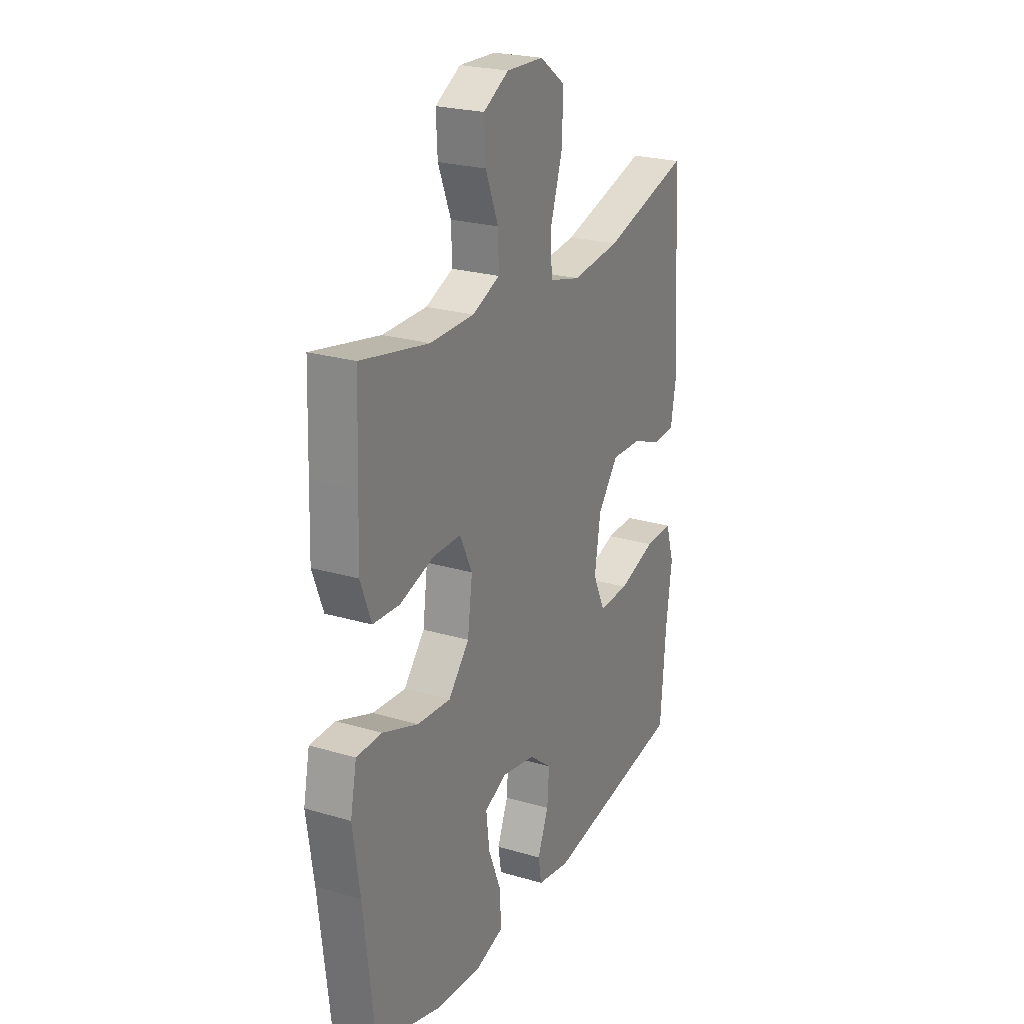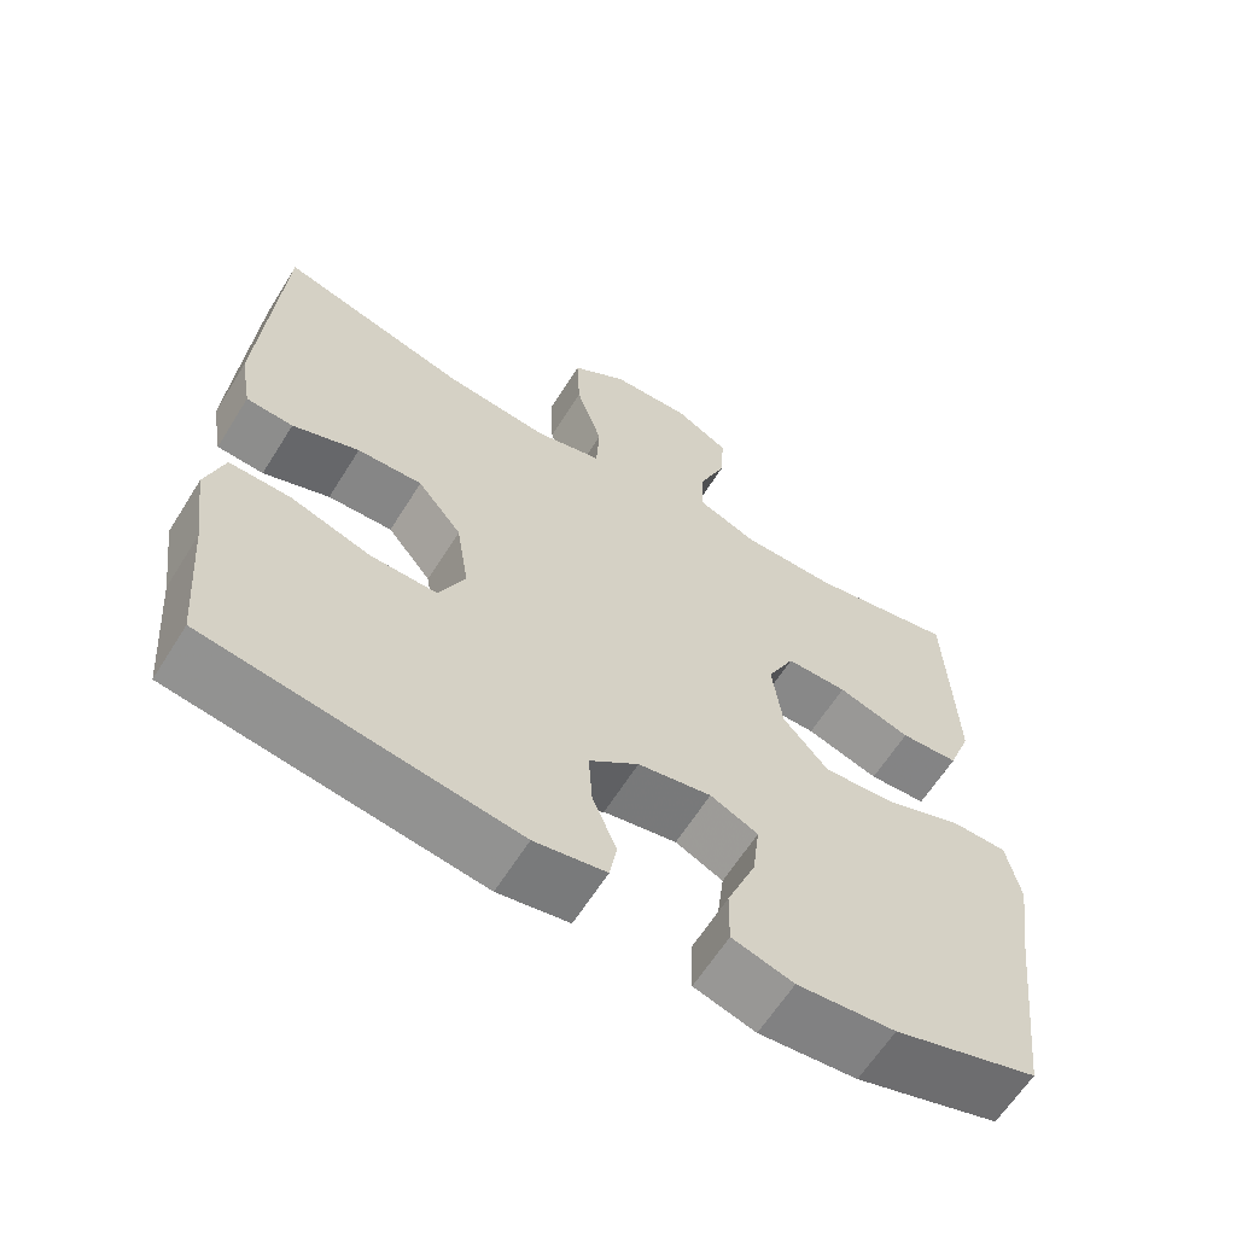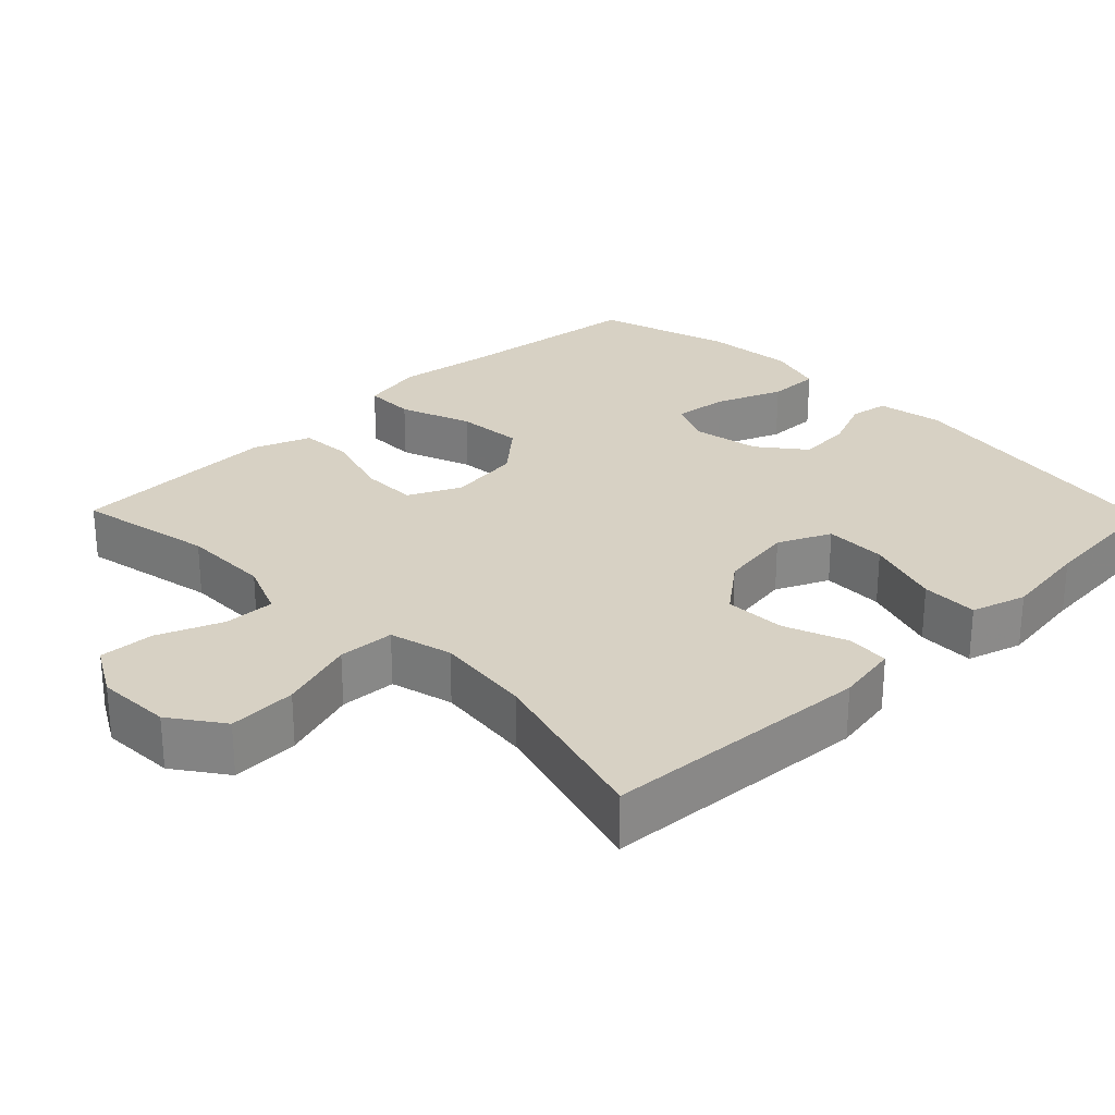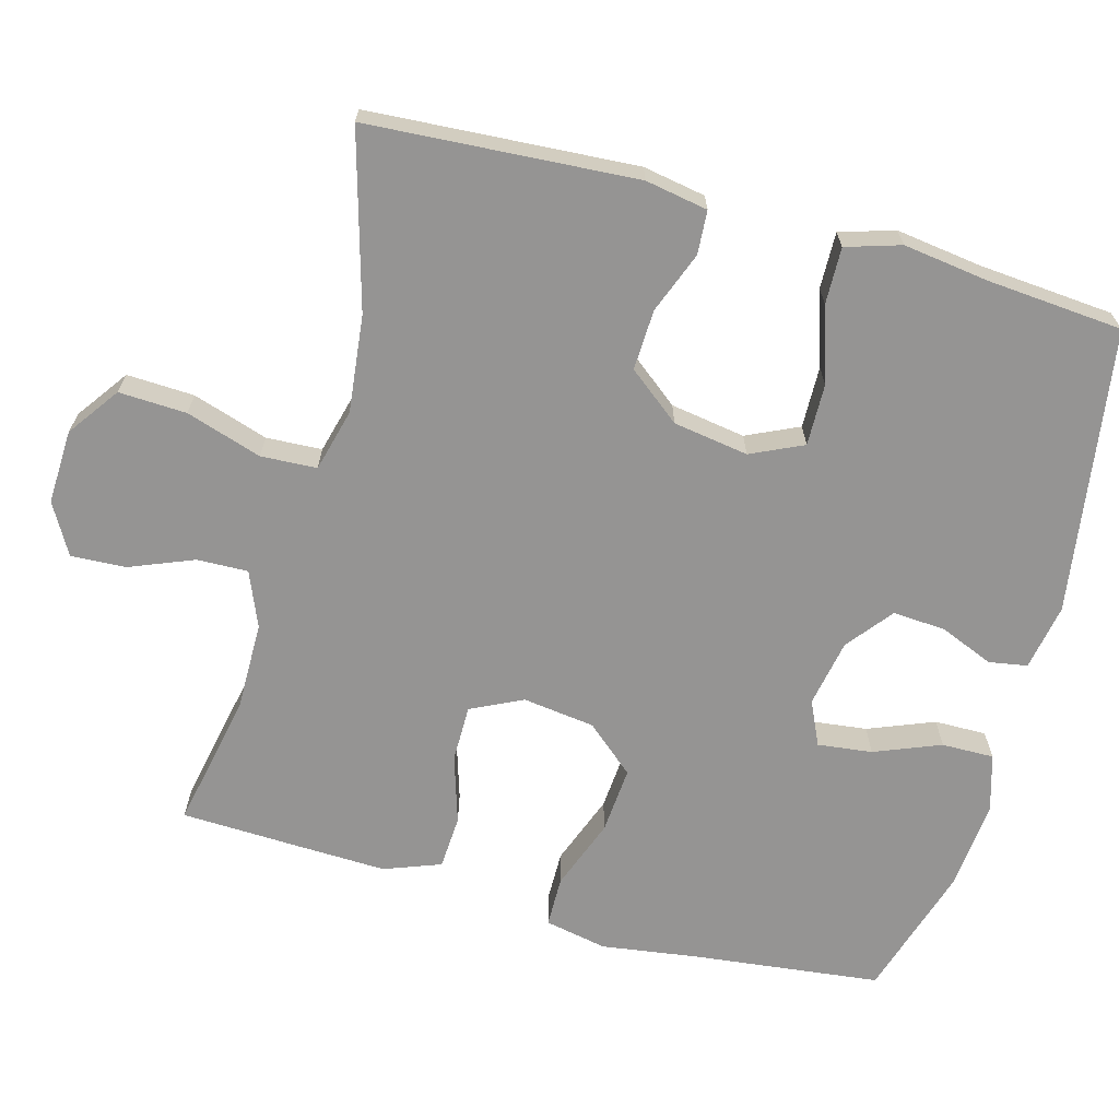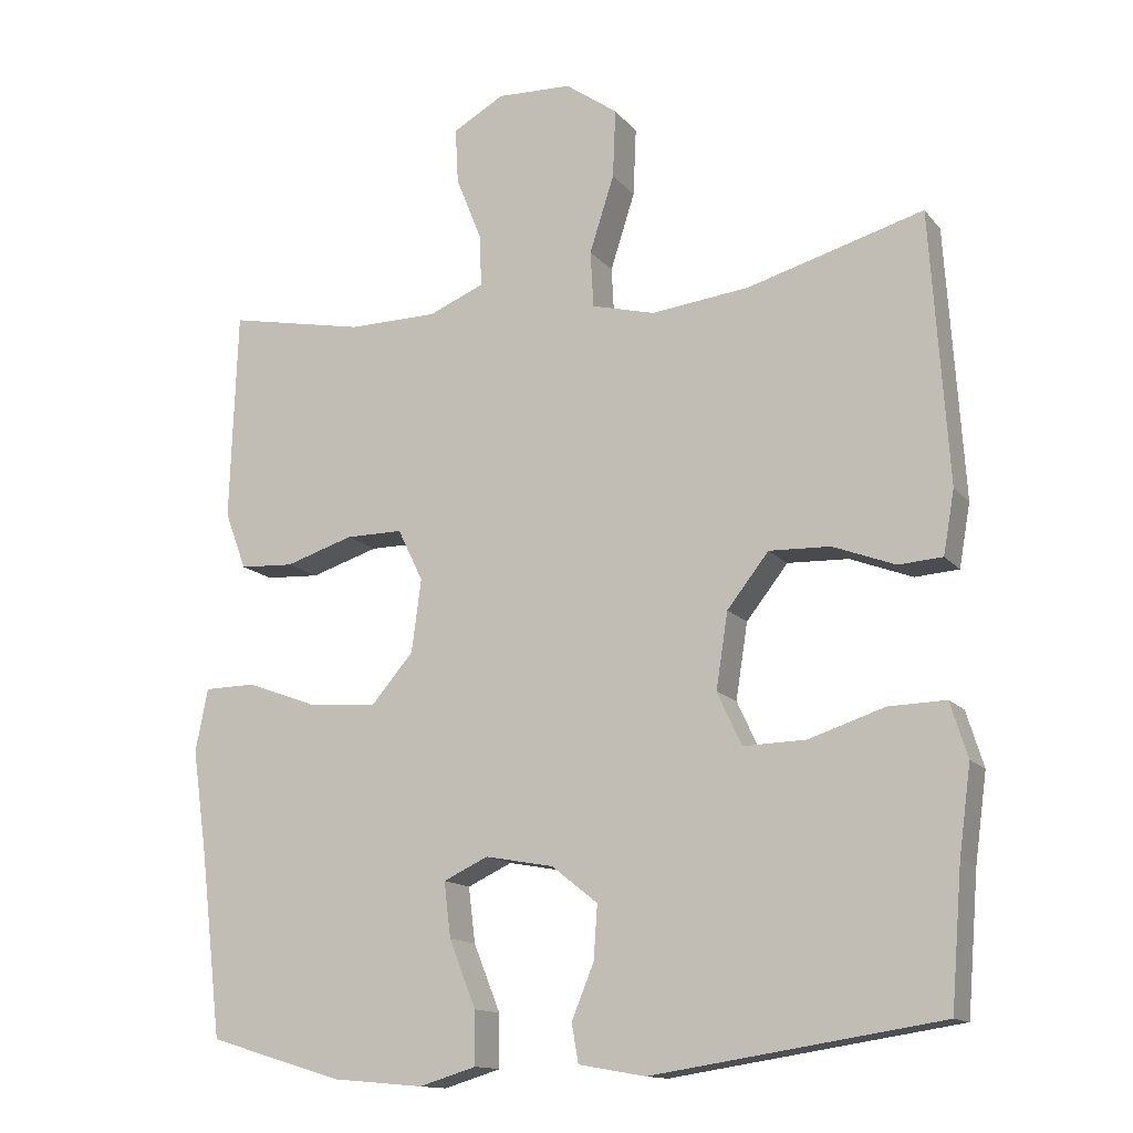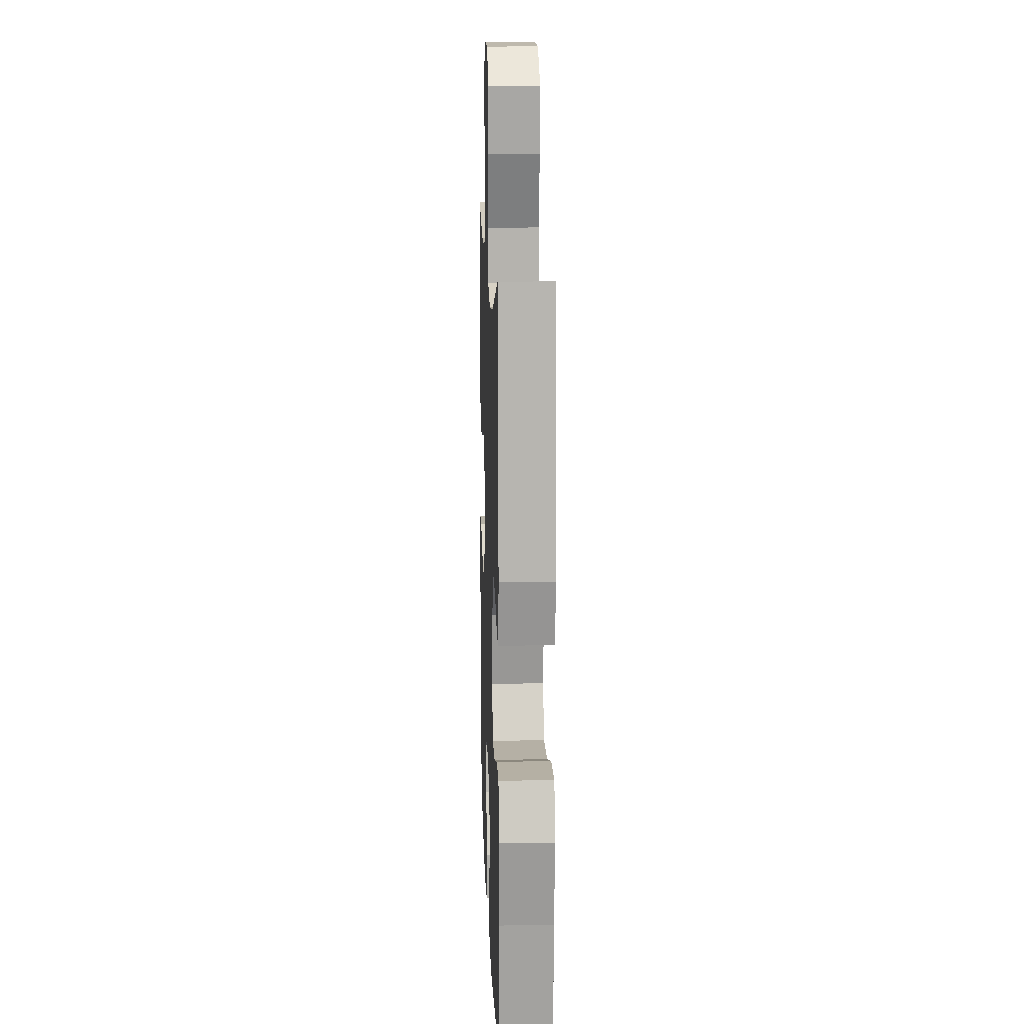
<metadata>
{"format":"obj","ext":"obj","renderer":"f3d","projection":"perspective","resolution":1024,"background":"white","views":[{"elev":24.0,"azim":-63.8,"up":"+Z"},{"elev":-62.9,"azim":148.0,"up":"+Z"},{"elev":27.1,"azim":45.7,"up":"+Y"},{"elev":-67.2,"azim":74.6,"up":"+Y"},{"elev":-13.8,"azim":24.5,"up":"+Z"},{"elev":13.1,"azim":88.0,"up":"+Z"}]}
</metadata>
<code>
v 0.5 0.07 0.5
v 0.524 0.07 0.136
v 0.509 0.07 0.051
v 0.45 0.07 0.047
v 0.366 0.07 0.079
v 0.284 0.07 0.082
v 0.228 0.07 0.011
v 0.212 0.07 -0.091
v 0.245 0.07 -0.162
v 0.329 0.07 -0.16
v 0.431 0.07 -0.127
v 0.508 0.07 -0.125
v 0.531 0.07 -0.199
v 0.515 0.07 -0.316
v 0.5 0.07 -0.5
v 0.113 0.07 -0.559
v 0.023 0.07 -0.543
v 0.014 0.07 -0.491
v 0.044 0.07 -0.418
v 0.049 0.07 -0.346
v -0.013 0.07 -0.297
v -0.105 0.07 -0.28
v -0.165 0.07 -0.308
v -0.156 0.07 -0.382
v -0.12 0.07 -0.472
v -0.119 0.07 -0.543
v -0.196 0.07 -0.566
v -0.319 0.07 -0.555
v -0.5 0.07 -0.5
v -0.53 0.07 -0.244
v -0.549 0.07 -0.113
v -0.532 0.07 -0.028
v -0.463 0.07 -0.027
v -0.366 0.07 -0.063
v -0.275 0.07 -0.07
v -0.218 0.07 -0.004
v -0.205 0.07 0.094
v -0.239 0.07 0.164
v -0.316 0.07 0.164
v -0.408 0.07 0.135
v -0.481 0.07 0.139
v -0.51 0.07 0.216
v -0.506 0.07 0.336
v -0.5 0.07 0.5
v -0.315 0.07 0.463
v -0.195 0.07 0.464
v -0.12 0.07 0.495
v -0.122 0.07 0.564
v -0.157 0.07 0.651
v -0.161 0.07 0.726
v -0.092 0.07 0.765
v 0.009 0.07 0.761
v 0.079 0.07 0.711
v 0.075 0.07 0.619
v 0.042 0.07 0.516
v 0.046 0.07 0.44
v 0.131 0.07 0.418
v 0.263 0.07 0.433
v 0.5 0 0.5
v 0.524 0 0.136
v 0.509 0 0.051
v 0.45 0 0.047
v 0.366 0 0.079
v 0.284 0 0.082
v 0.228 0 0.011
v 0.212 0 -0.091
v 0.245 0 -0.162
v 0.329 0 -0.16
v 0.431 0 -0.127
v 0.508 0 -0.125
v 0.531 0 -0.199
v 0.515 0 -0.316
v 0.5 0 -0.5
v 0.113 0 -0.559
v 0.023 0 -0.543
v 0.014 0 -0.491
v 0.044 0 -0.418
v 0.049 0 -0.346
v -0.013 0 -0.297
v -0.105 0 -0.28
v -0.165 0 -0.308
v -0.156 0 -0.382
v -0.12 0 -0.472
v -0.119 0 -0.543
v -0.196 0 -0.566
v -0.319 0 -0.555
v -0.5 0 -0.5
v -0.53 0 -0.244
v -0.549 0 -0.113
v -0.532 0 -0.028
v -0.463 0 -0.027
v -0.366 0 -0.063
v -0.275 0 -0.07
v -0.218 0 -0.004
v -0.205 0 0.094
v -0.239 0 0.164
v -0.316 0 0.164
v -0.408 0 0.135
v -0.481 0 0.139
v -0.51 0 0.216
v -0.506 0 0.336
v -0.5 0 0.5
v -0.315 0 0.463
v -0.195 0 0.464
v -0.12 0 0.495
v -0.122 0 0.564
v -0.157 0 0.651
v -0.161 0 0.726
v -0.092 0 0.765
v 0.009 0 0.761
v 0.079 0 0.711
v 0.075 0 0.619
v 0.042 0 0.516
v 0.046 0 0.44
v 0.131 0 0.418
v 0.263 0 0.433
f 52 53 54 55
f 52 55 56
f 51 52 56
f 48 49 50 51
f 47 48 51 56
f 46 47 56
f 45 46 56 57
f 43 44 45
f 42 43 45 57
f 39 40 41 42
f 38 39 42 57
f 31 32 33 34
f 30 31 34 35
f 29 30 35
f 28 29 35 36
f 24 25 26 27
f 23 24 27 28
f 16 17 18 19
f 14 15 16 19
f 14 19 20
f 13 14 20 21
f 10 11 12 13
f 9 10 13 21
f 2 3 4 5
f 58 1 2 5
f 58 5 6
f 37 38 57 58
f 36 37 58 6
f 23 28 36
f 22 23 36 6
f 8 9 21 22
f 7 8 22
f 6 7 22
f 113 112 111 110
f 114 113 110
f 114 110 109
f 109 108 107 106
f 114 109 106 105
f 114 105 104
f 115 114 104 103
f 103 102 101
f 115 103 101 100
f 100 99 98 97
f 115 100 97 96
f 92 91 90 89
f 93 92 89 88
f 93 88 87
f 94 93 87 86
f 85 84 83 82
f 86 85 82 81
f 77 76 75 74
f 77 74 73 72
f 78 77 72
f 79 78 72 71
f 71 70 69 68
f 79 71 68 67
f 63 62 61 60
f 63 60 59 116
f 64 63 116
f 116 115 96 95
f 64 116 95 94
f 94 86 81
f 64 94 81 80
f 80 79 67 66
f 80 66 65
f 80 65 64
f 1 59 60 2
f 2 60 61 3
f 3 61 62 4
f 4 62 63 5
f 5 63 64 6
f 6 64 65 7
f 7 65 66 8
f 8 66 67 9
f 9 67 68 10
f 10 68 69 11
f 11 69 70 12
f 12 70 71 13
f 13 71 72 14
f 14 72 73 15
f 15 73 74 16
f 16 74 75 17
f 17 75 76 18
f 18 76 77 19
f 19 77 78 20
f 20 78 79 21
f 21 79 80 22
f 22 80 81 23
f 23 81 82 24
f 24 82 83 25
f 25 83 84 26
f 26 84 85 27
f 27 85 86 28
f 28 86 87 29
f 29 87 88 30
f 30 88 89 31
f 31 89 90 32
f 32 90 91 33
f 33 91 92 34
f 34 92 93 35
f 35 93 94 36
f 36 94 95 37
f 37 95 96 38
f 38 96 97 39
f 39 97 98 40
f 40 98 99 41
f 41 99 100 42
f 42 100 101 43
f 43 101 102 44
f 44 102 103 45
f 45 103 104 46
f 46 104 105 47
f 47 105 106 48
f 48 106 107 49
f 49 107 108 50
f 50 108 109 51
f 51 109 110 52
f 52 110 111 53
f 53 111 112 54
f 54 112 113 55
f 55 113 114 56
f 56 114 115 57
f 57 115 116 58
f 58 116 59 1

</code>
